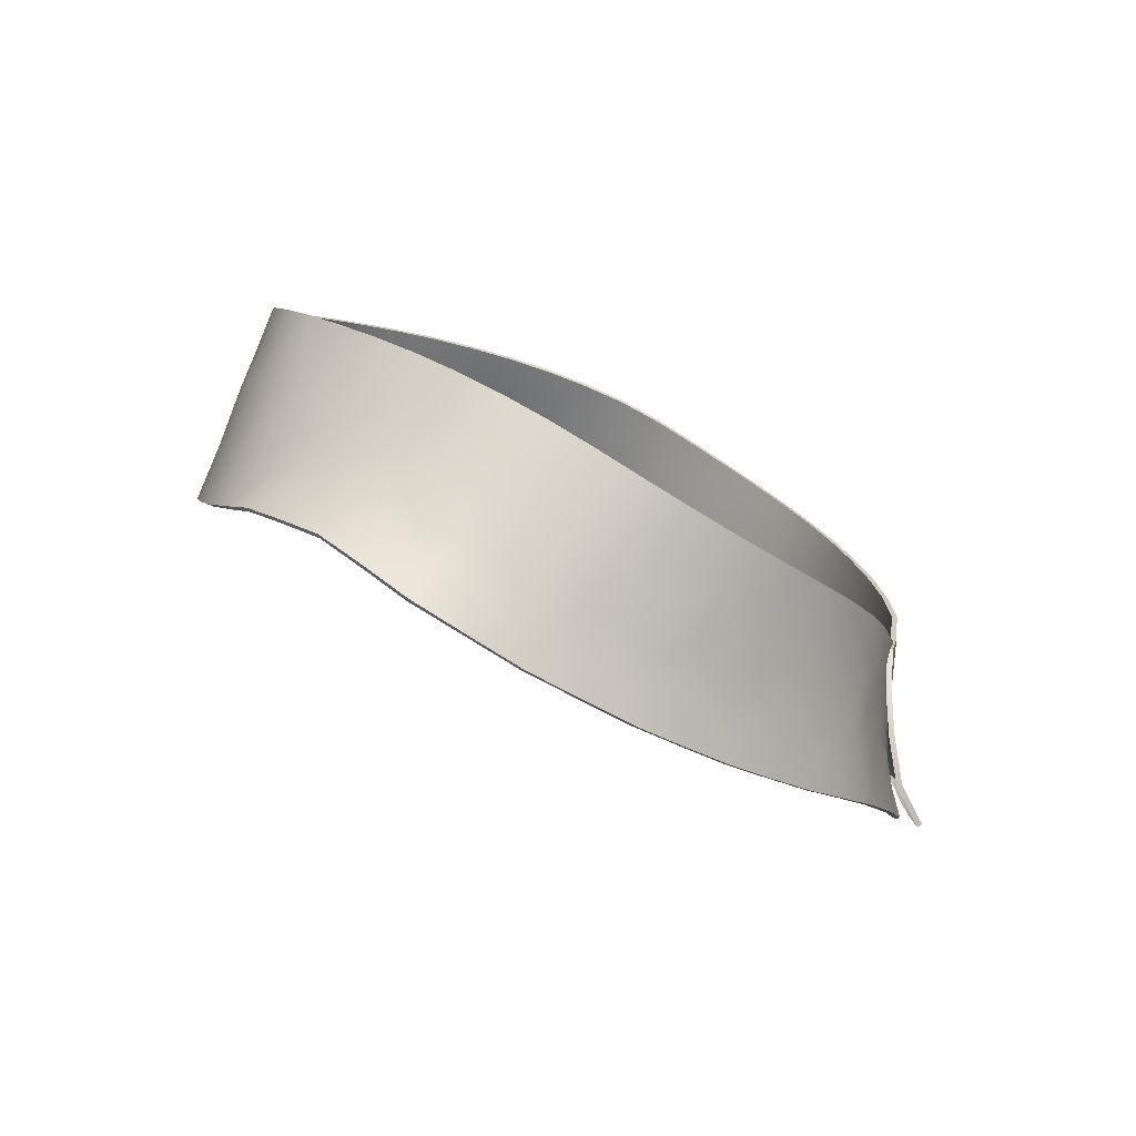
<metadata>
{"format":"obj","ext":"obj","renderer":"f3d","projection":"perspective","resolution":1024,"background":"white","views":[{"elev":4.1,"azim":-81.8,"up":"+Y"}]}
</metadata>
<code>
v  0.4433 1613 62.49
v  5.613 1609 63.1
v  11.6 1612 61.89
v  53.86 1626 35.9
v  49.15 1626 40.44
v  54.88 1620 35.06
v  48.03 1652 45.12
v  52.38 1648 39.64
v  53.8 1656 39.39
v  15.94 1607 61.58
v  24.68 1609 57.63
v  17.24 1615 59.81
v  -7.537 1620 62.31
v  -9.339 1612 63.27
v  2.563 1604 64.92
v  -4.124 1608 64.09
v  -6.62 1603 66.45
v  29.62 1617 54.48
v  33.03 1611 52.97
v  34.54 1619 51.63
v  2.994 1619 62.17
v  9.136 1621 61.72
v  5.994 1629 62.37
v  -15.64 1603 67.9
v  -12.23 1606 65.5
v  -16.85 1610 64.39
v  -66.94 1626 23
v  -60.41 1622 30.01
v  -61.02 1631 28.64
v  40.73 1614 47.33
v  32.27 1628 53.06
v  41.08 1626 47.22
v  31.65 1637 54.43
v  37.59 1633 50.41
v  40.34 1641 49.47
v  -0.6817 1613 61.49
v  6.267 1618 61.38
v  2.696 1623 61.44
v  61.23 1624 28.55
v  67.06 1628 21.79
v  61.52 1633 27.65
v  7.61 1611 61.49
v  12.89 1617 59.1
v  -0.7131 1624 62.18
v  50.67 1631 39.42
v  46.99 1634 43.03
v  -1.304 1634 63.06
v  -5.614 1627 62.31
v  59.11 1641 30.8
v  58.08 1636 31.66
v  63.11 1639 25.62
v  13.64 1635 61.56
v  24.26 1631 57.51
v  17.06 1640 61.01
v  51.41 1639 39.62
v  54.53 1633 35.51
v  65.44 1660 20.02
v  64.41 1668 19.64
v  61.93 1664 26.47
v  -5.991 1632 62.51
v  70.62 1646 13.12
v  70.62 1639 14.79
v  73.5 1641 9.79
v  79.63 1650 -16.94
v  76.32 1654 -25.15
v  74.06 1658 -17.13
v  70.36 1657 -32.87
v  63.98 1658 -40.3
v  63.74 1663 -32.5
v  14.04 1607 61.46
v  -15.58 1618 62.96
v  70.31 1663 -18
v  69.95 1666 -12.86
v  8.668 1625 61.27
v  73.87 1659 -9.386
v  77.16 1652 -7.997
v  76.66 1654 -13.41
v  55.74 1659 -46.52
v  47.2 1659 -52.16
v  49.26 1666 -45.5
v  -11.42 1626 62.31
v  21.59 1675 -54.61
v  30.09 1676 -51.26
v  26.59 1671 -54.69
v  28.14 1659 -59.8
v  17.77 1659 -61.78
v  22.26 1666 -57.86
v  7.486 1659 -62.83
v  -2.672 1659 -62.78
v  2.409 1666 -60.08
v  33.7 1646 54.45
v  11.95 1606 63.3
v  12.02 1678 -55.62
v  17.39 1679 -54.15
v  15.73 1672 -57.14
v  32.1 1665 -55.56
v  48.07 1617 41.39
v  57.03 1665 -39.41
v  67.63 1635 20
v  70.99 1653 9.923
v  74.45 1645 6.051
v  73.95 1652 3.953
v  -23.26 1615 57.34
v  -26.22 1620 56.09
v  -30 1615 54.14
v  -46.1 1615 43.24
v  -38.26 1612 49.33
v  -40.17 1620 47.54
v  -10.91 1604 60.96
v  -3.59 1609 61.53
v  -15.75 1613 59.31
v  -9.92 1628 60.96
v  -2.461 1624 61.34
v  -3.715 1634 62.44
v  -8.097 1623 60.83
v  15.3 1629 60.72
v  -29.64 1609 54.6
v  -20.65 1607 58.89
v  25.61 1643 58.1
v  8.225 1637 63.06
v  -12.27 1637 61.17
v  -21 1640 59.2
v  -17.92 1630 59.54
v  -21.14 1623 57.94
v  -11.16 1618 60.1
v  -28.44 1631 55.5
v  -26.33 1637 56.8
v  -35.33 1637 52.32
v  41.26 1649 50.14
v  46.44 1643 44.88
v  58.02 1650 32.88
v  58.42 1660 33.11
v  -29.49 1643 56.21
v  62.66 1647 26.2
v  68.13 1663 12.23
v  65.78 1673 12.52
v  71.22 1660 4.786
v  68.33 1669 5.516
v  -31.53 1622 53.41
v  -23.31 1629 57.47
v  16.25 1622 60.27
v  27.16 1627 55.79
v  25.45 1621 56.54
v  65.19 1674 -10.62
v  60.4 1683 -10.37
v  63.68 1680 -2.669
v  65.68 1671 -17.59
v  62.11 1656 26.95
v  48.13 1679 -36.4
v  53.34 1675 -33.86
v  46.86 1674 -41.25
v  44.45 1690 -31.94
v  42.77 1683 -38.73
v  37.57 1691 -37.95
v  18.39 1685 -51.73
v  13.33 1693 -49.38
v  21.94 1693 -46.89
v  55.99 1686 -17.95
v  55.82 1680 -25.58
v  50.62 1688 -25.19
v  34.65 1687 -42.76
v  30.05 1692 -43.02
v  35.8 1680 -45.72
v  2.377 1676 -57.03
v  5.911 1681 -54.87
v  -4.546 1693 -50.46
v  4.429 1693 -50.52
v  -0.1211 1685 -53.67
v  -38.13 1629 49.56
v  -11.49 1680 -54.99
v  -5.129 1679 -55.83
v  -7.387 1671 -58.19
v  -55.31 1625 34.73
v  -56.58 1633 33.46
v  -9.418 1685 -52.92
v  76.46 1636 7.118
v  79.68 1641 -0.6789
v  -33.07 1659 -57.47
v  -42.44 1659 -53.05
v  -37.11 1663 -53.75
v  -26.89 1688 -46.62
v  -35.3 1684 -43.79
v  -30.13 1693 -42.35
v  64.26 1666 -27.51
v  61.06 1675 -21.66
v  67.75 1672 -0.9255
v  65.59 1677 5.026
v  -59.6 1660 -41.35
v  -66.1 1658 -34.01
v  -60.77 1662 -35.41
v  77.41 1648 -1.334
v  -35.96 1669 -51.36
v  -44.95 1667 -47.26
v  -47.94 1684 -28.71
v  -54.36 1679 -23.13
v  -49.21 1687 -22.48
v  59.96 1680 -16.61
v  39.74 1670 -48.79
v  35.65 1675 -48.88
v  41.54 1678 -43.17
v  -79.52 1647 -10.46
v  -74.66 1652 -8.273
v  -75.96 1652 -18.43
v  -57.92 1681 -6.659
v  -61.42 1675 -5.951
v  -60.94 1678 1.281
v  12.41 1666 -59.71
v  -62.28 1665 23.5
v  -63.29 1669 16.41
v  -64.31 1664 18.17
v  -11.37 1665 -60.08
v  -12.93 1659 -62.06
v  -17.54 1667 -58.72
v  27.46 1684 -48.6
v  -63.72 1655 23.1
v  -66.17 1654 18.06
v  48.93 1684 -31.16
v  52.67 1679 -30.4
v  -71.88 1656 -3.506
v  -74.35 1650 -2.517
v  -58.2 1666 -32.33
v  -64.98 1662 -26.01
v  -59.79 1661 30.26
v  -60.18 1651 29.84
v  -23.33 1659 -60.75
v  -30.02 1666 -55.55
v  -28.26 1673 -53.02
v  -61.85 1637 27.37
v  -58.5 1639 31.76
v  -44.52 1649 47.69
v  -49.06 1645 42.81
v  -40.8 1640 48.92
v  -54.74 1665 -38.93
v  -51.8 1671 -36.44
v  -71.15 1657 -16.14
v  -71.76 1657 -9.152
v  -67.44 1663 -13.75
v  -72.17 1656 -26.36
v  -32.9 1628 53.02
v  -51.16 1659 -47.43
v  -44.87 1627 44.23
v  -2.654 1602 62.46
v  -70.59 1640 13.72
v  -70.21 1646 12.46
v  -74.54 1643 4.71
v  1.247 1609 61.96
v  5.412 1600 63.23
v  13.41 1599 63.99
v  -67.36 1633 20.65
v  44.97 1622 43.88
v  -76.21 1636 6.945
v  -71.7 1631 15.04
v  -77.97 1641 -1.736
v  -55.34 1647 36.3
v  -55.94 1656 36.63
v  9.024 1688 -52.11
v  12.99 1683 -53.44
v  -62.82 1674 8.996
v  -64.93 1668 10.68
v  -64.27 1671 -1.533
v  40.03 1620 47.73
v  23.74 1615 57.41
v  26.38 1637 57.08
v  -58.9 1645 31.62
v  -64.97 1639 23.09
v  -71.44 1649 7.641
v  -64.32 1670 -8.896
v  -58.93 1676 -14.83
v  -22.08 1693 -46.56
v  -18.59 1685 -51.29
v  -27.96 1681 -49.71
v  -42.56 1683 -37.22
v  -49.95 1678 -32.03
v  -43.66 1690 -29.94
v  -37.34 1692 -36.69
v  -54 1685 -14.64
v  -13.45 1693 -49.21
v  0.4653 1627 61.77
v  2.163 1631 62.2
v  -52.55 1639 38.46
v  42.43 1635 47.15
v  -37.37 1646 52.29
v  58 1629 31.6
v  -50.79 1653 42.45
v  55.14 1643 35.79
v  72.03 1632 14.58
v  66.49 1642 20.64
v  67.07 1651 18.62
v  68.19 1656 15.15
v  74.7 1655 -1.433
v  71.26 1664 -3.486
v  82.64 1646 -8.618
v  68.56 1669 -7.25
v  68.32 1661 -28.73
v  71.75 1659 -23.44
v  67.67 1665 -22.87
v  66.16 1675 -5.008
v  57.54 1669 -34.11
v  60.42 1671 -28.07
v  37.87 1659 -56.39
v  43.53 1665 -49.84
v  51.85 1669 -40.33
v  44.94 1670 -45.51
v  23.22 1681 -51.82
v  22.82 1687 -49.22
v  -13.55 1671 -57.62
v  7.342 1671 -58.45
v  -1.267 1671 -58.48
v  -16.85 1676 -55.53
v  -34.69 1677 -48.13
v  -46.27 1677 -37.8
v  -39.88 1680 -42.19
v  -42.85 1675 -43.27
v  -22.21 1679 -52.8
v  -40.6 1671 -47.52
v  -55.58 1673 -28.45
v  -62.6 1670 -15.16
v  -58 1675 -20.56
v  -61.15 1669 -21.49
v  -38.4 1686 -39.45
v  -60.74 1667 -26.77
v  -67.79 1664 -3.394
v  -55.77 1680 -17.67
v  -72.14 1652 2.742
v  -70.22 1658 1.895
v  -66.44 1666 4.97
v  -67.96 1660 8.465
v  -66.55 1659 14.96
v  -67.56 1642 18.52
v  -67.45 1648 17.49
v  -63.91 1648 23.95
v  -53.69 1618 36.89
v  -49.89 1624 39.74
v  -52.12 1631 37.93
v  -49.45 1635 40.99
v  -45.02 1635 44.93
v  -35.4 1617 50.91
v  -4.702 1665 -60.41
v  -23.77 1669 -56.35
v  -49.35 1668 -41.94
v  -67.44 1661 -19.94
v  -1.306 1634 62.07
v  -5.948 1632 61.51
v  -11.45 1626 61.31
v  -15.66 1618 61.97
v  -16.96 1609 63.43
v  -15.8 1602 67.04
v  -6.716 1602 65.56
v  2.473 1604 63.99
v  11.79 1605 62.34
v  15.6 1606 60.65
v  24.27 1609 56.72
v  32.51 1611 52.12
v  40.14 1614 46.52
v  47.42 1617 40.63
v  54.18 1620 34.34
v  60.51 1624 27.86
v  66.3 1628 21.15
v  71.22 1632 14
v  75.63 1636 6.596
v  78.85 1640 -1.159
v  81.84 1645 -8.916
v  78.82 1649 -16.96
v  75.58 1654 -25.01
v  69.7 1656 -32.54
v  63.41 1658 -39.82
v  55.24 1658 -45.87
v  46.78 1658 -51.43
v  37.52 1658 -55.59
v  27.9 1658 -58.92
v  17.62 1658 -60.85
v  7.444 1658 -61.89
v  -2.642 1658 -61.84
v  -12.85 1659 -61.12
v  -23.11 1659 -59.85
v  -32.73 1659 -56.61
v  -41.98 1659 -52.27
v  -50.63 1659 -46.78
v  -59.09 1659 -40.88
v  -65.51 1657 -33.69
v  -71.48 1655 -26.25
v  -75.21 1651 -18.5
v  -78.72 1646 -10.72
v  -77.12 1641 -2.114
v  -75.38 1636 6.462
v  -70.89 1631 14.47
v  -66.18 1626 22.35
v  -59.71 1622 29.3
v  -53.03 1618 36.14
v  -45.48 1615 42.46
v  -37.7 1612 48.49
v  -29.19 1609 53.71
v  -20.37 1607 57.94
v  -10.74 1604 59.98
v  -2.554 1602 61.48
v  5.404 1600 62.25
v  13.43 1598 63.03
v  13.97 1607 60.49
v  12.62 1617 58.14
v  8.537 1625 60.28
v  2.144 1632 61.21
v  -3.612 1634 61.45
v  -12.07 1637 60.19
v  -20.68 1640 58.26
v  -29.05 1643 55.32
v  -36.83 1646 51.45
v  -43.89 1649 46.93
v  -50.05 1653 41.78
v  -55.12 1656 36.06
v  -58.91 1661 29.79
v  -61.36 1665 23.15
v  -62.36 1669 16.19
v  -61.91 1673 8.94
v  -60.06 1677 1.339
v  -57.06 1681 -6.474
v  -53.16 1684 -14.39
v  -48.43 1687 -22.11
v  -42.93 1689 -29.44
v  -36.68 1691 -36.1
v  -29.61 1692 -41.62
v  -21.73 1693 -45.71
v  -13.26 1693 -48.3
v  -4.485 1693 -49.52
v  4.377 1693 -49.58
v  13.14 1693 -48.47
v  21.62 1692 -46.04
v  29.59 1692 -42.24
v  36.98 1691 -37.27
v  43.78 1689 -31.35
v  49.89 1688 -24.71
v  55.2 1685 -17.56
v  59.56 1683 -10.12
v  62.8 1680 -2.56
v  64.65 1676 4.967
v  64.84 1672 12.29
v  63.5 1668 19.28
v  61.04 1664 26.02
v  57.57 1660 32.57
v  53.02 1656 38.78
v  47.34 1653 44.41
v  40.66 1649 49.35
v  33.2 1646 53.59
v  25.2 1643 57.19
v  16.73 1640 60.07
v  8.086 1637 62.07
g Pattern2D_224
f 1 2 3
f 4 5 6
f 7 8 9
f 10 11 12
f 13 14 1
f 15 16 17
f 18 19 20
f 16 1 14
f 21 22 23
f 22 21 3
f 24 25 26
f 27 28 29
f 30 20 19
f 31 20 32
f 33 34 35
f 36 37 38
f 39 40 41
f 42 43 37
f 21 23 44
f 45 46 5
f 47 48 44
f 49 50 51
f 52 53 54
f 55 45 56
f 57 58 59
f 60 48 47
f 44 23 47
f 61 62 63
f 64 65 66
f 24 17 25
f 67 68 69
f 70 43 42
f 13 71 14
f 72 73 66
f 74 37 43
f 75 76 77
f 78 79 80
f 13 81 71
f 13 48 81
f 82 83 84
f 85 86 87
f 17 16 25
f 88 89 90
f 35 91 33
f 92 2 15
f 93 94 95
f 26 14 71
f 96 87 84
f 97 6 5
f 69 68 98
f 99 51 41
f 100 101 102
f 21 13 1
f 14 26 25
f 103 104 105
f 106 107 108
f 109 110 111
f 81 48 60
f 112 113 114
f 48 13 44
f 92 3 2
f 113 115 36
f 52 23 116
f 117 118 103
f 119 33 91
f 120 52 54
f 121 122 123
f 115 112 124
f 36 115 125
f 33 31 34
f 126 127 128
f 129 130 7
f 46 55 130
f 113 112 115
f 9 131 132
f 127 122 133
f 49 134 131
f 112 121 123
f 58 135 136
f 135 137 138
f 139 140 126
f 127 123 122
f 141 53 116
f 100 137 135
f 142 141 143
f 144 145 146
f 147 144 73
f 22 12 141
f 134 148 131
f 11 19 18
f 149 150 151
f 152 153 154
f 16 15 2
f 47 23 120
f 155 156 157
f 158 159 160
f 16 2 1
f 154 161 162
f 10 12 3
f 10 3 92
f 161 153 163
f 25 16 14
f 93 164 165
f 116 23 22
f 166 167 168
f 139 169 108
f 170 171 172
f 173 174 29
f 166 168 175
f 130 55 8
f 176 177 101
f 178 179 180
f 181 182 183
f 147 184 185
f 186 187 138
f 188 189 190
f 191 102 101
f 192 180 193
f 194 195 196
f 185 197 147
f 198 199 200
f 201 202 203
f 204 205 206
f 87 86 207
f 208 209 210
f 211 212 213
f 161 214 162
f 215 210 216
f 149 217 218
f 219 202 220
f 78 98 68
f 221 190 222
f 223 215 224
f 212 225 213
f 226 192 227
f 228 174 229
f 230 231 232
f 233 221 234
f 127 140 123
f 235 236 237
f 189 238 222
f 126 239 139
f 179 240 193
f 241 106 108
f 109 242 110
f 243 244 245
f 110 242 246
f 125 111 110
f 247 248 70
f 29 228 249
f 110 246 36
f 42 247 70
f 97 5 250
f 247 246 242
f 251 252 243
f 110 36 125
f 201 253 220
f 224 254 255
f 165 256 257
f 247 42 246
f 258 259 209
f 206 205 260
f 97 261 30
f 12 11 262
f 54 53 263
f 264 265 228
f 20 143 18
f 208 215 223
f 143 12 262
f 244 216 266
f 267 205 268
f 32 20 261
f 269 181 183
f 181 270 271
f 3 21 1
f 13 21 44
f 261 250 32
f 194 272 273
f 20 31 142
f 272 274 275
f 30 261 20
f 196 274 194
f 268 204 276
f 97 250 261
f 20 142 143
f 277 270 269
f 278 113 38
f 124 125 115
f 38 113 36
f 114 113 278
f 37 74 38
f 36 42 37
f 32 5 46
f 279 278 74
f 4 45 5
f 74 278 38
f 246 42 36
f 114 278 279
f 229 280 254
f 231 254 280
f 263 33 119
f 31 33 53
f 53 33 263
f 124 123 140
f 130 35 281
f 133 282 128
f 54 263 119
f 112 123 124
f 114 121 112
f 46 281 32
f 39 283 4
f 255 254 284
f 111 124 103
f 34 31 32
f 50 283 41
f 170 270 175
f 32 250 5
f 22 3 12
f 35 130 129
f 46 45 55
f 91 35 129
f 281 35 34
f 285 56 50
f 131 8 285
f 32 281 34
f 130 281 46
f 99 40 286
f 41 51 50
f 176 101 63
f 287 288 134
f 50 49 285
f 283 50 56
f 56 45 4
f 39 41 283
f 99 41 40
f 51 287 134
f 39 4 6
f 4 283 56
f 131 9 8
f 49 51 134
f 101 100 61
f 132 148 59
f 135 57 289
f 288 57 148
f 102 191 290
f 289 61 100
f 64 66 77
f 290 291 137
f 288 287 61
f 61 287 62
f 191 101 177
f 102 290 137
f 177 292 191
f 76 191 292
f 135 58 57
f 100 102 137
f 66 73 75
f 136 138 187
f 73 144 293
f 291 186 138
f 67 294 295
f 73 291 75
f 65 295 66
f 184 296 294
f 291 290 75
f 75 290 76
f 295 72 66
f 147 72 296
f 67 295 65
f 72 295 296
f 144 146 297
f 73 72 147
f 98 78 80
f 69 298 184
f 197 144 147
f 150 159 299
f 300 96 301
f 302 150 298
f 302 303 151
f 94 304 82
f 218 159 150
f 153 149 200
f 207 86 88
f 83 82 304
f 162 214 305
f 257 94 93
f 211 306 172
f 207 90 307
f 155 94 257
f 308 171 164
f 178 180 226
f 213 309 306
f 310 227 192
f 311 312 313
f 277 166 175
f 314 270 309
f 271 227 310
f 314 227 271
f 188 190 233
f 315 193 313
f 316 234 221
f 317 318 319
f 183 182 320
f 272 312 311
f 319 316 321
f 311 234 273
f 203 202 235
f 321 222 319
f 322 237 236
f 322 267 237
f 196 195 323
f 268 318 317
f 236 219 322
f 317 237 267
f 253 251 245
f 220 324 219
f 219 324 325
f 245 324 220
f 219 325 322
f 202 219 236
f 325 326 322
f 258 260 326
f 202 236 235
f 201 220 202
f 245 220 253
f 327 324 266
f 328 327 266
f 260 258 206
f 267 322 260
f 326 260 322
f 268 205 204
f 267 260 205
f 258 326 259
f 326 325 327
f 259 328 210
f 326 327 259
f 327 325 324
f 259 327 328
f 252 27 249
f 243 329 244
f 244 329 330
f 249 329 243
f 244 330 216
f 244 266 245
f 249 243 252
f 331 329 265
f 215 208 210
f 215 331 224
f 173 28 332
f 29 174 228
f 333 106 241
f 334 335 280
f 264 228 229
f 228 265 249
f 173 29 28
f 174 334 280
f 255 223 224
f 229 174 280
f 108 169 241
f 284 231 230
f 216 331 215
f 229 254 264
f 169 128 232
f 336 232 231
f 254 224 264
f 264 224 331
f 241 335 334
f 231 335 336
f 337 107 105
f 169 336 241
f 337 108 107
f 139 104 140
f 335 241 336
f 173 333 334
f 105 107 117
f 139 108 337
f 232 128 282
f 128 169 239
f 230 232 282
f 169 232 336
f 111 103 118
f 104 103 124
f 109 111 118
f 124 111 125
f 140 104 124
f 139 337 105
f 128 127 133
f 140 127 126
f 23 52 120
f 53 52 116
f 143 141 12
f 116 22 141
f 11 18 262
f 143 262 18
f 31 53 142
f 141 142 53
f 130 8 7
f 8 55 285
f 285 55 56
f 131 285 49
f 62 99 286
f 51 99 287
f 131 148 132
f 288 148 134
f 148 57 59
f 57 288 289
f 61 289 288
f 135 289 100
f 99 62 287
f 176 62 286
f 61 63 101
f 62 176 63
f 135 138 136
f 291 138 137
f 291 73 293
f 146 187 186
f 191 76 290
f 64 76 292
f 75 77 66
f 76 64 77
f 184 147 296
f 185 299 159
f 184 299 185
f 294 296 295
f 67 69 294
f 184 294 69
f 69 98 298
f 151 200 149
f 302 80 303
f 299 298 150
f 153 161 154
f 214 161 163
f 214 163 83
f 304 305 214
f 79 301 80
f 84 87 82
f 200 151 303
f 163 153 200
f 87 207 95
f 165 164 168
f 307 308 164
f 338 90 89
f 88 90 207
f 308 307 90
f 270 181 269
f 182 181 271
f 192 315 310
f 312 320 182
f 168 164 171
f 277 175 270
f 213 339 309
f 271 270 314
f 339 314 309
f 225 226 339
f 339 226 227
f 225 178 226
f 339 227 314
f 225 339 213
f 193 180 179
f 226 180 192
f 313 312 310
f 192 193 315
f 313 310 315
f 182 271 310
f 272 194 274
f 195 194 273
f 316 221 321
f 323 268 276
f 193 340 313
f 273 272 311
f 340 311 313
f 240 233 340
f 340 233 234
f 240 188 233
f 340 234 311
f 240 340 193
f 222 190 189
f 233 190 221
f 319 318 316
f 221 222 321
f 195 273 316
f 234 316 273
f 222 341 319
f 267 268 317
f 341 317 319
f 238 235 341
f 341 235 237
f 238 203 235
f 341 237 317
f 238 341 222
f 245 251 243
f 324 245 266
f 259 210 209
f 210 328 216
f 249 27 29
f 329 249 265
f 216 328 266
f 331 216 330
f 333 173 332
f 174 173 334
f 106 333 332
f 334 333 241
f 254 231 284
f 231 280 335
f 329 331 330
f 264 331 265
f 128 239 126
f 169 139 239
f 103 105 117
f 139 105 104
f 297 293 144
f 291 293 186
f 146 186 297
f 293 297 186
f 158 197 159
f 145 197 158
f 152 217 153
f 160 217 152
f 150 302 151
f 98 80 302
f 298 299 184
f 302 298 98
f 163 199 83
f 96 198 301
f 200 199 163
f 199 198 96
f 83 199 96
f 85 96 300
f 305 304 155
f 83 304 214
f 155 157 305
f 162 305 157
f 301 303 80
f 200 303 198
f 300 301 79
f 303 301 198
f 304 94 155
f 95 94 82
f 167 256 168
f 156 256 167
f 172 306 170
f 175 168 171
f 270 170 309
f 175 171 170
f 338 308 90
f 171 308 172
f 212 338 89
f 308 338 172
f 170 306 309
f 211 172 338
f 164 93 307
f 95 307 93
f 87 95 82
f 307 95 207
f 320 312 272
f 310 312 182
f 272 275 320
f 183 320 275
f 323 318 268
f 316 318 195
f 196 323 276
f 318 323 195
f 144 197 145
f 159 197 185
f 218 160 159
f 153 217 149
f 87 96 85
f 84 83 96
f 257 156 155
f 168 256 165
f 306 211 213
f 338 212 211
f 149 218 150
f 160 218 217
f 165 257 93
f 156 257 256
f 47 342 343
f 47 343 60
f 60 343 344
f 60 344 81
f 81 344 345
f 81 345 71
f 71 345 346
f 71 346 26
f 26 346 347
f 26 347 24
f 24 347 348
f 24 348 17
f 17 348 349
f 17 349 15
f 15 349 350
f 15 350 92
f 92 350 351
f 92 351 10
f 10 351 352
f 10 352 11
f 11 352 353
f 11 353 19
f 19 353 354
f 19 354 30
f 30 354 355
f 30 355 97
f 97 355 356
f 97 356 6
f 6 356 357
f 6 357 39
f 39 357 358
f 39 358 40
f 40 358 359
f 40 359 286
f 286 359 360
f 286 360 176
f 176 360 361
f 176 361 177
f 177 361 362
f 177 362 292
f 292 362 363
f 292 363 64
f 64 363 364
f 64 364 65
f 65 364 365
f 65 365 67
f 67 365 366
f 67 366 68
f 68 366 367
f 68 367 78
f 78 367 368
f 78 368 79
f 79 368 369
f 79 369 300
f 300 369 370
f 300 370 85
f 85 370 371
f 85 371 86
f 86 371 372
f 86 372 88
f 88 372 373
f 88 373 89
f 89 373 374
f 89 374 212
f 212 374 375
f 212 375 225
f 225 375 376
f 225 376 178
f 178 376 377
f 178 377 179
f 179 377 378
f 179 378 240
f 240 378 379
f 240 379 188
f 188 379 380
f 188 380 189
f 189 380 381
f 189 381 238
f 238 381 382
f 238 382 203
f 203 382 383
f 203 383 201
f 201 383 384
f 201 384 253
f 253 384 385
f 253 385 251
f 251 385 386
f 251 386 252
f 252 386 387
f 252 387 27
f 27 387 388
f 27 388 28
f 28 388 389
f 28 389 332
f 332 389 390
f 332 390 106
f 106 390 391
f 106 391 107
f 107 391 392
f 107 392 117
f 117 392 393
f 117 393 118
f 118 393 394
f 118 394 109
f 109 394 395
f 109 395 242
f 242 395 396
f 242 396 247
f 247 396 397
f 247 397 248
f 248 397 398
f 248 398 70
f 70 398 399
f 70 399 43
f 43 399 400
f 43 400 74
f 74 400 401
f 74 401 279
f 279 401 402
f 279 402 114
f 114 402 403
f 114 403 121
f 121 403 404
f 121 404 122
f 122 404 405
f 122 405 133
f 133 405 406
f 133 406 282
f 282 406 407
f 282 407 230
f 230 407 408
f 230 408 284
f 284 408 409
f 284 409 255
f 255 409 410
f 255 410 223
f 223 410 411
f 223 411 208
f 208 411 412
f 208 412 209
f 209 412 413
f 209 413 258
f 258 413 414
f 258 414 206
f 206 414 415
f 206 415 204
f 204 415 416
f 204 416 276
f 276 416 417
f 276 417 196
f 196 417 418
f 196 418 274
f 274 418 419
f 274 419 275
f 275 419 420
f 275 420 183
f 183 420 421
f 183 421 269
f 269 421 422
f 269 422 277
f 277 422 423
f 277 423 166
f 166 423 424
f 166 424 167
f 167 424 425
f 167 425 156
f 156 425 426
f 156 426 157
f 157 426 427
f 157 427 162
f 162 427 428
f 162 428 154
f 154 428 429
f 154 429 152
f 152 429 430
f 152 430 160
f 160 430 431
f 160 431 158
f 158 431 432
f 158 432 145
f 145 432 433
f 145 433 146
f 146 433 434
f 146 434 187
f 187 434 435
f 187 435 136
f 136 435 436
f 136 436 58
f 58 436 437
f 58 437 59
f 59 437 438
f 59 438 132
f 132 438 439
f 132 439 9
f 9 439 440
f 9 440 7
f 7 440 441
f 7 441 129
f 129 441 442
f 129 442 91
f 91 442 443
f 91 443 119
f 119 443 444
f 119 444 54
f 54 444 445
f 54 445 120
f 120 445 342
f 120 342 47

</code>
